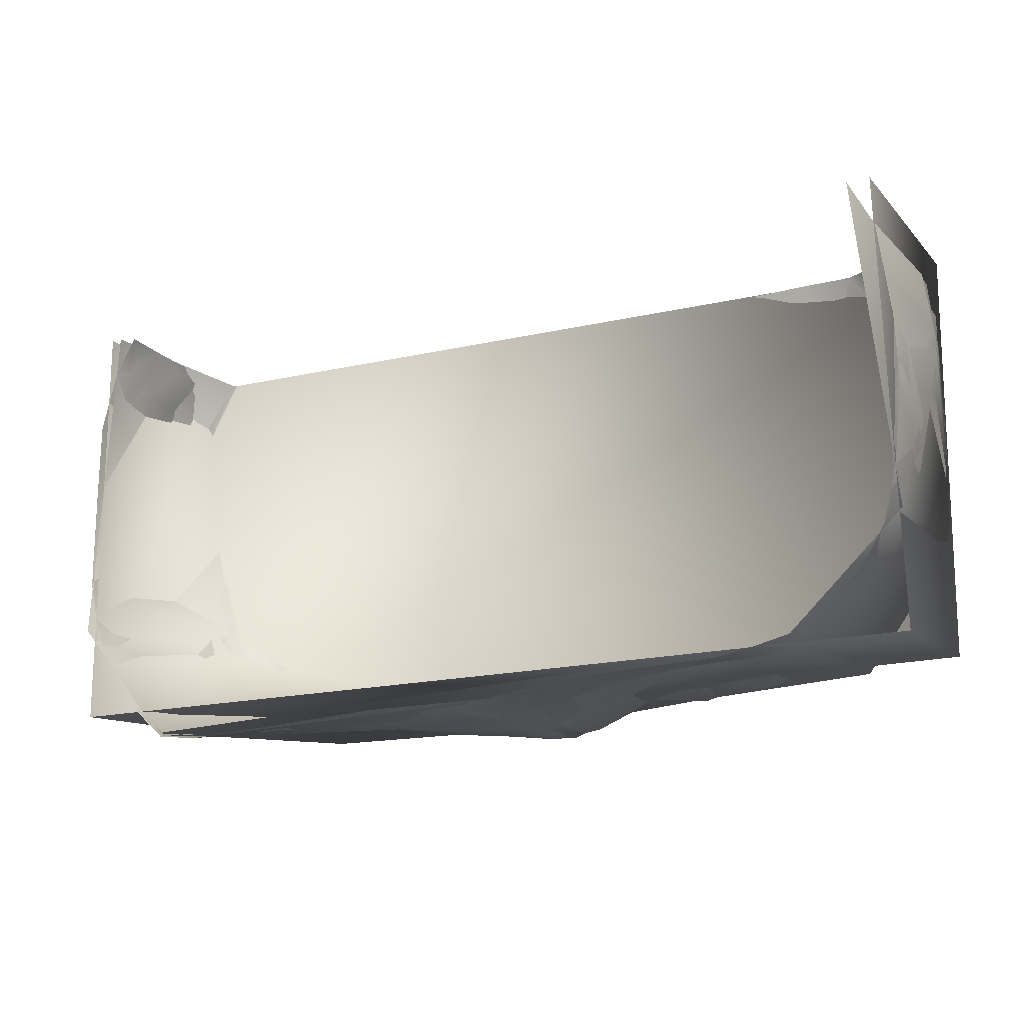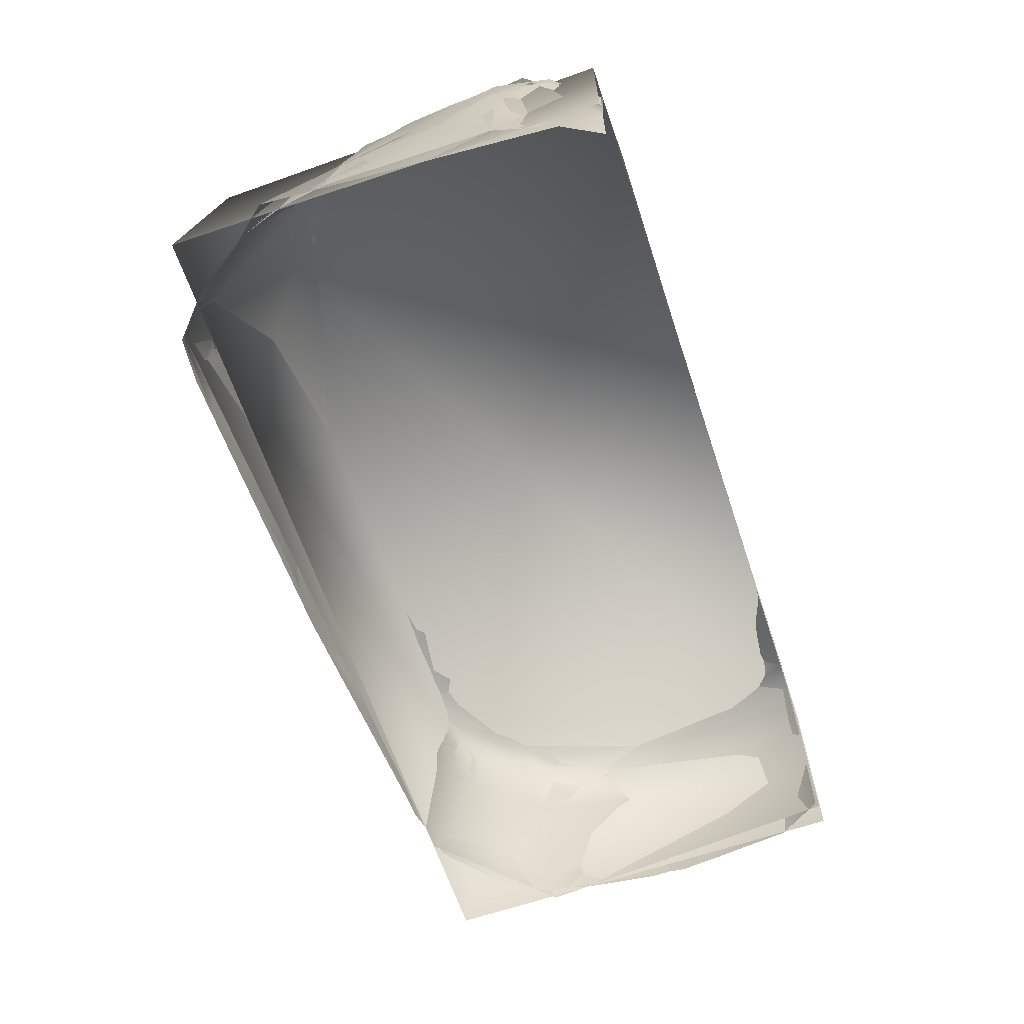
<metadata>
{"format":"obj","ext":"obj","renderer":"f3d","projection":"perspective","resolution":1024,"background":"white","views":[{"elev":-17.6,"azim":-153.2,"up":"+Y"},{"elev":-61.4,"azim":108.3,"up":"+Z"}]}
</metadata>
<code>
o g_terrain_lod3
v -784.1 -552.5 386.6
v 779.7 -584.7 0.09211
v -803.9 -595 -0.1129
v 724.3 -559.1 378.9
v -794.5 182.4 382.3
v 763.8 180.2 305.4
v -783.3 185.8 0.07656
v 785.5 185.1 -0.6096
f 4 1 2
f 6 4 2
f 2 1 3
f 1 4 5
f 1 7 3
f 1 5 7
f 4 6 5
f 6 2 8
o g_terrain_lod2
v -625.2 -567.1 384.1
v 618.6 -630.1 -1.795
v -803.9 -395 -0.1129
v -784.1 -352.5 386.6
v -595.2 -591.5 -0.842
v 9.94 -603.8 395
v -312.5 -576.4 408.2
v 375.6 -627.8 252.4
v 699.3 -366 408.6
v 799.7 -414.7 0.09211
v -697 56.9 415.5
v 784.9 51.1 312.8
v -812.5 33 271.6
v -743.3 185.8 0.07656
v -56.81 178.5 380.9
v 561.3 180.6 378.7
v -654.5 182.4 382.3
v -739.2 183.9 267.7
v 765.5 185.1 -0.6096
v 703.8 180.2 305.4
f 15 12 9
f 17 16 10
f 19 12 15
f 14 15 13
f 9 13 15
f 12 21 11
f 21 12 19
f 17 14 16
f 10 16 13
f 18 17 10
f 17 15 14
f 11 9 12
f 13 16 14
f 15 17 19
f 27 20 18
f 11 13 9
f 20 17 18
f 20 24 17
f 11 21 22
f 17 24 23
f 19 23 25
f 20 27 28
f 19 17 23
f 19 26 21
f 24 20 28
f 22 21 26
f 19 25 26
o g_terrain_lod1
v -815.2 -119.9 0.3388
v -351.7 -590.5 343.2
v -651.3 -433.9 393.7
v 728.3 -234.4 357.6
v 488.2 -588.2 327
v 686.8 -569.1 -3e-05
v 531.1 -645.8 0.2985
v 352.6 -575.7 368.5
v -729.7 -487.6 -0.2694
v -743.6 -406.9 231.1
v -484.6 -602.6 0.9288
v -236.5 -608 90.51
v -530.1 -570.4 217.3
v -457.3 -586.8 324.6
v -465.5 -569.8 381.1
v 585.9 -508.8 365.1
v 210.8 -623.1 201.2
v -10.97 -634.5 -0.8228
v -623.6 -527.8 216
v 460.5 -256.9 417.3
v -576.9 -546.5 368.2
v 335.1 -450.9 397.2
v -270.6 -411.1 416.7
v 201.7 -238.3 421.8
v -702.9 -15.67 418.7
v -485.4 -300.3 414.4
v 613.8 -229.8 394.7
v -613.2 -10.78 423.9
v -781.2 -407 0.2863
v -59.63 -634.7 371.7
v 22.91 -607.4 391.2
v -616.2 -582.1 -1.006
v -241.8 -590.7 303.9
v 699 -470.8 194.9
v 710.3 -359.4 356.5
v -191 -574.8 381.1
v 382 -612.7 168.1
v 760.4 -260.4 298.1
v 664 -463.3 343.5
v -731.5 -386.7 370.7
v 796.9 -323.4 -0.009588
v -812.9 -251.4 120.9
v -791.5 -259.2 365.3
v 320.1 -610.2 330.1
v 607.7 -570.1 194.1
v 218.5 -594.8 391.6
v 168.8 -612.5 340.1
v 770.5 -434.9 0.03369
v -419.6 -584.1 129.8
v -9.513 -413.2 412.5
v -49.15 -626.3 294.7
v 574.4 -71.05 414.5
v -631.9 -525.8 325.3
v -320 -567.5 379.3
v -349.9 -577 230.7
v 571.6 -553.6 343.2
v 611.4 -638 0.4619
v 543.7 74.34 394.3
v -804 -10.52 313
v 795.5 5.25 272
v 797.8 -0.01259 0.3769
v -817.7 -56.64 238.2
v -161.6 -0.6578 416.1
v -787.2 100.2 0
v -710.4 98.58 396.7
v 762.8 11.68 359.7
v 777.1 100.4 275.2
v -799.2 99.59 275.3
v 770.6 107.1 0
v -734.4 180.2 0
v 67.55 179.9 358.6
v 554.3 179.2 361.3
v -681 181.3 343.7
v -468.2 180.1 365.3
v -634.3 181.2 364.3
v 704.1 179.7 308
v -737.6 180.2 265.7
v -190.5 181.4 360.8
v 733.8 180.1 95.15
v 731.3 180.4 216.1
v -56.01 175.8 366.7
v 732.5 180.2 -2e-05
v -747.2 180.2 212.2
f 43 42 30
f 80 55 94
f 66 94 32
f 32 55 63
f 80 52 48
f 60 39 41
f 50 52 74
f 82 30 64
f 79 61 83
f 37 38 57
f 84 44 33
f 71 31 53
f 74 75 72
f 83 30 42
f 64 30 61
f 54 31 43
f 41 47 60
f 44 50 36
f 68 71 38
f 67 84 73
f 40 39 46
f 43 82 51
f 56 31 54
f 79 58 61
f 35 73 84
f 71 68 31
f 49 31 81
f 88 94 66
f 59 64 58
f 72 36 74
f 91 56 51
f 48 44 55
f 78 64 59
f 79 83 40
f 45 65 33
f 43 51 54
f 33 36 72
f 63 62 76
f 41 39 77
f 42 43 49
f 68 81 31
f 38 70 57
f 87 71 53
f 45 33 72
f 49 43 31
f 52 80 91
f 68 38 81
f 44 36 33
f 66 32 63
f 36 50 74
f 47 81 38
f 75 74 59
f 48 50 44
f 83 41 77
f 85 73 35
f 78 59 74
f 67 44 84
f 63 44 67
f 51 78 52
f 90 71 87
f 64 61 58
f 35 45 46
f 84 33 65
f 55 32 94
f 77 39 40
f 64 51 82
f 76 62 34
f 41 81 47
f 35 84 65
f 41 49 81
f 75 58 79
f 52 78 74
f 59 58 75
f 41 42 49
f 31 56 53
f 37 47 38
f 90 38 71
f 63 69 66
f 51 56 54
f 43 30 82
f 46 45 79
f 61 30 83
f 79 40 46
f 51 52 91
f 67 62 63
f 50 48 52
f 85 62 73
f 63 55 44
f 67 73 62
f 65 45 35
f 64 78 51
f 45 72 75
f 85 34 62
f 90 70 38
f 29 57 70
f 89 88 69
f 41 83 42
f 37 60 47
f 63 76 69
f 55 80 48
f 88 66 69
f 94 86 80
f 89 107 88
f 91 102 56
f 87 93 96
f 29 96 92
f 80 86 109
f 56 93 53
f 29 70 90
f 40 83 77
f 89 97 107
f 91 109 102
f 88 95 94
f 88 107 108
f 87 53 93
f 29 90 96
f 91 80 109
f 88 108 95
f 56 102 93
f 90 87 96
f 86 94 100
f 75 79 45
f 95 104 94
f 109 100 99
f 102 103 93
f 109 106 102
f 96 105 111
f 92 111 98
f 93 105 96
f 97 110 107
f 109 86 100
f 100 94 104
f 95 108 104
f 93 103 101
f 92 96 111
f 93 101 105
o co_culling
v 0 0 0
v 0 0 0
v 0 0 0
v 0 0 0
v 0 0 0
v 0 0 0
v 0 0 0
v 0 0 0
f 112 115 114
f 114 119 118
f 118 117 116
f 116 113 112
f 114 116 112
f 119 113 117
f 112 113 115
f 114 115 119
f 118 119 117
f 116 117 113
f 114 118 116
f 119 115 113
o g_terrain
v 745.4 -299.9 303.7
v -800 -4.2e-05 0
v -364.4 -369.5 412.6
v -252 -338.7 418.9
v -375.9 -580.8 293.3
v -290.3 -587.8 354.3
v -260.8 -440.3 409.9
v -190.7 -564.8 383.3
v -658.3 -360.9 402.7
v 5.571 -625.9 291.9
v 533.1 -577.6 256.8
v 20.91 -636.4 31.11
v -2.1 -603.6 392.1
v 301.3 -570.7 384.8
v -809.7 -137 210.2
v 332.5 -609.6 315.5
v 742.1 -233.4 342.7
v 437 -578.5 349.7
v 498 -615.4 123.4
v 686.8 -569.1 -3e-05
v 357.4 -604.1 232.1
v 375.1 -641.5 23.87
v 584.6 -469.5 372.4
v 400.3 -602.1 330.6
v 352.6 -575.7 368.5
v -749.1 -408 173.7
v -725.2 -476.3 60.74
v -764.4 -335 257.7
v -711.3 -455 196.9
v -265 -609.5 -3.9e-05
v -209.8 -615.8 136.3
v -29.78 -634.7 356.4
v 33.74 -613.6 385
v -215.4 -584.2 361
v -547.1 -579.8 140.6
v -457.3 -586.8 324.6
v -334.6 -596.7 339.7
v -642.1 -505.1 341.1
v -505.7 -558.1 383.6
v 517.3 -525.2 361.9
v 293.9 -632.9 93.98
v 140.7 -629.2 159.6
v 159.8 -628.7 -5.8e-05
v 205.7 -472.5 405.3
v -345.6 -566.5 374.9
v -534.4 -561.7 305.9
v -610.1 -536.1 212
v -795.5 -229.4 334.7
v 379.9 -237.4 416.6
v 255 -76.14 415.3
v -577.7 -546 368.1
v 755.8 -72.42 349.7
v 678.7 -153.5 378.6
v 388.3 -503.1 379.1
v -249.9 -71.73 418.2
v 721.9 -343.3 342.9
v -472.7 -133.3 420.2
v -91.2 -266.3 417.6
v -157 -81.16 417.8
v -19.02 -567.8 391.5
v -339.2 -161.3 419.7
v 608.6 -529.4 330.1
v -309.1 -269.7 417.7
v 147.5 -299.7 421.1
v -547.2 -71.54 422.6
v -69.75 -146.4 418.8
v 81.3 -205.6 420.2
v -743.8 -220.1 389.8
v -583.5 -329.9 406.7
v 414.9 -133.5 416.6
v 324.5 -17.18 411.4
v 311.2 -157.5 418.1
v -688.9 -0.05512 422.7
v 667.2 -3.96 386.3
v 461.2 -643 -4.6e-05
v -544.2 -217.3 417.5
v -727.2 -88.36 406.9
v 517.9 -239.2 408
v 748.3 -423.2 110.8
v -136.8 -517.6 395
v -680.2 -432 383.4
v -204.1 -279.9 418.8
v 85.15 -435.5 410.2
v 512.4 -359.3 398.7
v -786.9 -23.72 359.2
v 57.25 -106.3 418.1
v -691.9 -238.2 405.4
v -614.5 -88.77 420.5
v -815.9 -103.6 55.6
v 454.1 -271.7 416.4
v 609.3 -176.7 397
v 325.6 -90.98 415.4
v -365.7 -470.2 406.8
v 577.3 -91.26 415.4
v -782 -295.4 363.4
v 765.2 -4.2e-05 361.5
v -356.9 -59.26 420.2
v 499.2 -9.754 409.5
v 363.5 -415.4 401.1
v 606 -339.5 386.6
v -81.55 -621.6 294.6
v 266.6 -386.1 411
v 228.1 -556.4 393.7
v 313.7 -473.4 396.5
v -774.1 -415.2 0.1991
v -1.135 -200.9 419.3
v 724.9 -360 306.2
v -814.9 -50.33 261.2
v 123.1 -534.3 400.1
v 717.3 -241.4 362.2
v -610.2 -482.4 387
v -736.4 -395.6 336.5
v 679.2 -446.9 329.8
v -440 -573.4 377.5
v -576.9 -568 165.2
v -114.6 -624.9 361.3
v -426.2 -582.5 131.6
v -35.19 -410.6 410.7
v -302.6 -585.2 222.6
v -681.3 -465.8 328
v 50.96 -570.6 396.2
v -586.7 -591.5 27.66
v -241.8 -590.7 303.9
v 186 -576.4 397.8
v 709.2 -494.8 124.1
v 606 -562.5 223.1
v -21.92 -632.6 375
v 687.4 -471.8 214.4
v 683.4 -400.1 361.4
v -73.07 -569.2 390.5
v 364.9 -621.1 147.1
v -800.4 -55.83 324.3
v 585.3 -522.3 361.5
v -166.8 -402.1 414.2
v -143.5 -615.2 117.7
v 775.7 -170.6 291.3
v 799.7 -86.12 117.6
v 788.9 -74.97 273
v 272.1 -606.2 358.3
v 642.2 -486.5 346.1
v -153 -617.8 21.37
v 479.6 -638.4 50.33
v 439.3 -599.5 183.9
v 474 -593.1 320.3
v 254.3 -617.5 210.8
v -735 -373.1 370.3
v 778.6 -43.37 315.1
v 37.02 -630.9 143.4
v -816.6 -63.94 160.8
v -793.7 -201.1 367.2
v 795.6 -276.1 87.01
v -806.3 -288.8 119.2
v -815.2 -220.9 111.5
v -30.7 -634.3 83.96
v -484.9 -421 398.4
v 186.8 -143.4 420.6
v -287.5 -601.4 75.76
v -807.8 -51.48 0.6311
v 488.2 -461.4 387.6
v -150.8 -339.1 417.4
v -746.2 -293.3 380.9
v 185.5 -603.3 386.9
v 299.3 -609 340
v 191.9 -610.5 342
v -121.4 -614.8 371.1
v 577.9 -590.9 155
v 263.2 -590.4 386.3
v 513.2 -576.5 331.2
v 569.9 -549.8 349.4
v 79.82 -621.3 353.3
v 83.68 -620.2 305.7
v 778.3 -371.4 64.7
v -629 -573 -0.0914
v -336 -597.8 135.7
v -248.5 -598.4 218.4
v 297 -282.6 416.3
v 27.29 -459.6 411.7
v -481.5 -283.1 416.7
v -202.5 -182.9 418.7
v -687.4 -138.5 410.5
v -741 -2.4e-05 397.6
v -132.3 -615.2 265.5
v 168.5 -42.63 414.3
v 509.8 -130.1 416.4
v 29.26 -300.2 416.9
v -770.3 -168.7 391
v -612.2 -192.7 415.8
v -559.9 -140.7 420.4
v 431.6 -51.04 415.7
v -480 -1.193 423.1
v -479.2 -596.6 56.3
v 417.6 -340.9 410.4
v -617.7 -534.5 318.3
v -786.6 -368.8 109.7
v -497.1 -575.4 207.9
v -276 -567.3 386.8
v -412.1 -572.9 232.9
v -689.5 -469.2 280.5
v -620 -570.1 65.22
v -373.7 -583.8 347.9
v -644.8 -509.8 221.5
v 622.6 -610.5 65.89
v 594.5 -630.3 47.92
v -540.9 -563.2 238.3
v -650.3 -510.4 307.1
v 584.4 -556.1 298.7
v -58.59 -630.9 -7.5e-05
v 797.2 -297.8 -2.1e-05
v 757.5 -460.3 -2.4e-05
v 606.1 -635.8 -6.3e-05
v -811.7 -190 -1.7e-05
v -798 -314.4 -2.1e-05
v -812.4 -176.6 -3.4e-05
v -730.5 -488.8 0
v -505.7 -602.3 -4.8e-05
v 798.2 -142.5 -2.1e-05
v 783.2 -383.9 -3e-05
v -812.2 -186.7 -1.2e-05
v -594.2 0.6589 420
v 793.8 -1.8e-05 262.6
v 591.5 18.5 399.2
v -329.3 4.299 417.6
v 782.6 -6e-05 308.5
v -803.5 -4.4e-05 309
v -204.3 1.919 415.7
v 795.9 7.123 98.21
v 798 -3.3e-05 206
v -68.69 -4.259 417.4
v 797.8 -0.01259 0.3769
v -813.9 -3.1e-05 246.7
v 96 9.938 411.9
v -787.2 100.2 0
v 277.6 95.45 390
v -674.6 99.52 402.5
v 638.4 95.26 364.6
v 739.9 86.24 342.7
v 456 91.77 393.4
v -729.2 100.2 380
v -442.9 92.78 393.7
v -556.3 92.6 394.9
v 777.9 99.39 249.6
v 553.9 94.26 385.5
v -313.1 92.29 391.1
v 770.1 100.2 294.8
v -790.6 100.2 295.3
v -185.8 92.64 391.1
v 763.7 93.49 88.94
v 761.7 94.45 177.5
v -52.04 97.45 389.4
v 770.6 107.1 17.99
v -801.9 100.7 235.9
v 91.64 122.7 384
v -734.4 180.2 0
v 255.4 179.1 360.9
v -632.7 180.7 364.4
v 603.9 180.2 349.3
v 702.5 180.2 310.9
v 459 180 362.8
v -681 181.3 343.7
v -440.6 180.2 365.8
v -545.1 180.6 362.5
v 728.7 180.2 225.9
v 537.5 178.8 361.4
v -300 180.9 361.7
v 718.5 180.2 265.3
v -737.6 180.2 265.7
v -183.6 181.2 361
v 733.9 180.2 74.51
v 732.6 180.2 177.1
v -55.37 175.1 364.6
v 732.5 180.2 -2e-05
v -747.2 180.2 212.2
v 72.24 181.1 359.9
f 145 146 148
f 164 319 125
f 233 155 319
f 169 191 211
f 255 136 120
f 316 293 238
f 259 247 232
f 213 172 193
f 255 171 136
f 229 219 248
f 169 275 191
f 306 207 299
f 241 310 154
f 218 295 221
f 233 274 158
f 130 245 325
f 164 125 315
f 246 284 235
f 274 297 188
f 315 125 153
f 255 257 266
f 173 218 223
f 301 242 294
f 281 222 243
f 278 218 173
f 251 305 204
f 247 245 244
f 198 291 226
f 146 145 313
f 288 159 287
f 323 314 165
f 289 129 290
f 339 266 257
f 174 180 298
f 280 128 206
f 145 231 147
f 286 283 258
f 210 219 229
f 316 124 155
f 153 125 242
f 127 315 153
f 126 164 315
f 274 230 158
f 329 322 261
f 234 166 318
f 196 300 204
f 159 173 144
f 175 226 120
f 288 252 159
f 196 204 305
f 231 214 147
f 339 342 266
f 187 305 269
f 161 131 162
f 301 150 254
f 195 307 306
f 259 181 245
f 127 153 284
f 197 209 203
f 286 281 283
f 126 253 123
f 126 212 164
f 276 149 260
f 233 164 212
f 265 200 128
f 221 223 218
f 303 217 308
f 306 188 195
f 231 317 239
f 210 213 303
f 142 159 252
f 206 187 280
f 311 278 203
f 204 300 343
f 239 317 324
f 301 235 242
f 267 290 129
f 316 236 293
f 220 151 235
f 269 167 214
f 258 282 144
f 321 245 285
f 138 285 130
f 240 296 179
f 280 265 128
f 200 265 231
f 170 230 157
f 174 344 341
f 147 313 145
f 170 312 165
f 266 171 255
f 245 181 325
f 170 165 155
f 132 249 284
f 312 170 157
f 279 253 237
f 258 144 286
f 139 321 329
f 154 234 318
f 154 318 241
f 174 216 180
f 203 142 219
f 310 149 276
f 328 291 198
f 237 249 179
f 331 224 313
f 263 130 325
f 159 278 173
f 227 268 134
f 134 272 271
f 189 191 168
f 231 145 148
f 223 222 133
f 301 294 150
f 268 227 349
f 163 243 222
f 140 262 263
f 311 209 168
f 233 212 274
f 306 299 206
f 297 122 182
f 259 232 248
f 179 249 132
f 167 269 251
f 157 324 312
f 137 144 143
f 184 176 309
f 248 175 229
f 226 247 244
f 176 180 216
f 167 147 214
f 325 288 287
f 226 244 198
f 171 266 215
f 154 310 236
f 155 158 170
f 200 157 230
f 183 163 221
f 274 122 297
f 306 307 207
f 243 228 240
f 147 271 313
f 230 128 200
f 251 269 305
f 210 197 219
f 124 319 155
f 140 263 143
f 170 158 230
f 197 189 209
f 205 302 350
f 240 281 243
f 327 291 336
f 181 252 288
f 335 270 327
f 135 144 282
f 239 324 157
f 231 148 317
f 283 289 290
f 225 186 205
f 159 144 137
f 125 319 156
f 120 229 175
f 295 275 183
f 220 131 267
f 144 223 133
f 143 135 140
f 279 201 123
f 138 250 261
f 187 214 280
f 160 264 161
f 320 317 148
f 237 179 296
f 264 250 140
f 289 281 152
f 293 236 276
f 225 304 186
f 311 218 278
f 226 248 232
f 176 216 309
f 195 176 307
f 316 314 236
f 220 267 129
f 242 238 294
f 241 318 292
f 347 205 350
f 322 285 138
f 287 159 137
f 235 301 220
f 287 137 263
f 202 228 163
f 268 121 208
f 211 189 190
f 182 298 180
f 228 296 240
f 183 221 295
f 302 275 169
f 202 304 237
f 259 252 181
f 303 213 217
f 292 318 146
f 322 329 321
f 180 297 182
f 276 260 254
f 143 144 135
f 182 201 298
f 248 142 259
f 299 187 206
f 142 278 159
f 153 235 284
f 237 177 279
f 132 246 152
f 199 284 249
f 298 177 185
f 227 343 349
f 208 121 277
f 134 167 251
f 299 305 187
f 228 202 296
f 133 286 144
f 153 242 235
f 181 288 325
f 189 211 191
f 325 287 263
f 141 160 162
f 215 193 172
f 184 307 176
f 194 261 141
f 130 263 262
f 172 229 171
f 236 310 276
f 210 303 197
f 258 283 282
f 320 312 324
f 314 234 154
f 188 206 128
f 311 168 295
f 144 173 223
f 127 126 315
f 310 334 149
f 328 244 139
f 168 209 189
f 308 189 303
f 328 198 244
f 166 320 318
f 209 311 203
f 302 169 190
f 217 213 340
f 323 312 166
f 329 261 194
f 240 152 281
f 138 130 262
f 156 242 125
f 323 165 312
f 192 207 338
f 348 345 256
f 301 273 220
f 154 236 314
f 124 316 238
f 273 254 260
f 289 151 129
f 227 251 343
f 124 156 319
f 246 151 289
f 259 142 252
f 331 313 271
f 156 124 238
f 235 151 246
f 183 202 163
f 178 347 344
f 292 146 333
f 212 122 274
f 152 246 289
f 281 286 222
f 238 293 294
f 279 123 253
f 254 150 276
f 240 132 152
f 322 321 285
f 250 262 140
f 161 267 131
f 272 337 330
f 314 155 165
f 188 306 206
f 300 196 192
f 185 225 205
f 295 191 275
f 241 334 310
f 146 320 148
f 308 190 189
f 134 147 167
f 192 299 207
f 134 251 227
f 195 188 297
f 226 270 120
f 298 178 174
f 188 128 230
f 120 136 229
f 122 126 123
f 180 176 297
f 233 319 164
f 188 230 274
f 146 313 224
f 299 196 305
f 267 161 290
f 216 341 309
f 182 122 123
f 160 161 162
f 202 183 304
f 242 156 238
f 301 254 273
f 201 182 123
f 207 307 184
f 197 203 219
f 250 141 261
f 265 214 231
f 220 129 151
f 237 253 199
f 199 126 127
f 135 282 283
f 183 275 186
f 184 309 338
f 265 280 214
f 187 269 214
f 223 163 222
f 122 212 126
f 320 324 317
f 213 210 172
f 237 304 177
f 207 184 338
f 225 185 177
f 186 275 205
f 225 177 304
f 298 185 178
f 232 247 226
f 297 176 195
f 273 260 326
f 218 311 295
f 178 344 174
f 162 131 326
f 321 244 245
f 172 171 215
f 240 179 132
f 332 337 272
f 283 281 289
f 347 185 205
f 191 295 168
f 264 160 250
f 273 131 220
f 200 231 239
f 248 219 142
f 328 336 291
f 320 166 312
f 201 177 298
f 272 330 271
f 249 237 199
f 172 210 229
f 259 245 247
f 174 341 216
f 237 296 202
f 190 169 211
f 286 133 222
f 250 160 141
f 246 132 284
f 192 196 299
f 177 201 279
f 199 253 126
f 136 171 229
f 264 135 283
f 186 304 183
f 203 278 142
f 120 270 255
f 137 143 263
f 205 275 302
f 257 346 339
f 285 245 130
f 321 139 244
f 199 127 284
f 138 262 250
f 200 239 157
f 322 138 261
f 234 323 166
f 134 271 147
f 292 334 241
f 257 256 346
f 277 332 208
f 163 228 243
f 221 163 223
f 162 194 141
f 149 326 260
f 264 140 135
f 330 331 271
f 332 272 208
f 348 256 335
f 155 233 158
f 333 146 224
f 314 316 155
f 326 131 273
f 146 318 320
f 343 251 204
f 208 134 268
f 217 190 308
f 226 291 270
f 347 178 185
f 345 346 256
f 190 350 302
f 335 256 270
f 197 303 189
f 342 215 266
f 256 255 270
f 349 121 268
f 193 340 213
f 314 323 234
f 327 270 291
f 150 293 276
f 226 175 248
f 348 366 345
f 347 365 344
f 341 358 309
f 342 355 215
f 345 367 346
f 343 357 364
f 192 357 300
f 121 370 351
f 344 362 341
f 350 368 347
f 217 361 356
f 350 352 371
f 190 356 352
f 193 355 354
f 346 360 339
f 339 363 342
f 338 353 192
f 349 364 370
f 309 359 338
f 340 354 361
f 283 161 264
f 208 272 134
f 256 257 255
f 150 294 293
f 348 369 366
f 347 368 365
f 341 362 358
f 342 363 355
f 345 366 367
f 343 300 357
f 192 353 357
f 121 349 370
f 344 365 362
f 350 371 368
f 217 340 361
f 350 190 352
f 190 217 356
f 193 215 355
f 346 367 360
f 339 360 363
f 338 359 353
f 349 343 364
f 309 358 359
f 340 193 354
f 283 290 161
f 369 387 366
f 363 376 355
f 352 377 373
f 366 388 367
f 365 383 362
f 371 389 368
f 371 373 392
f 359 374 353
f 354 376 375
f 360 384 363
f 367 381 360
f 353 378 357
f 361 375 382
f 368 386 365
f 370 385 391
f 362 379 358
f 351 391 372
f 358 380 359
f 357 385 364
f 356 382 377
f 369 390 387
f 363 384 376
f 352 356 377
f 366 387 388
f 365 386 383
f 371 392 389
f 371 352 373
f 359 380 374
f 354 355 376
f 360 381 384
f 367 388 381
f 353 374 378
f 361 354 375
f 368 389 386
f 370 364 385
f 362 383 379
f 351 370 391
f 358 379 380
f 357 378 385
f 356 361 382

</code>
